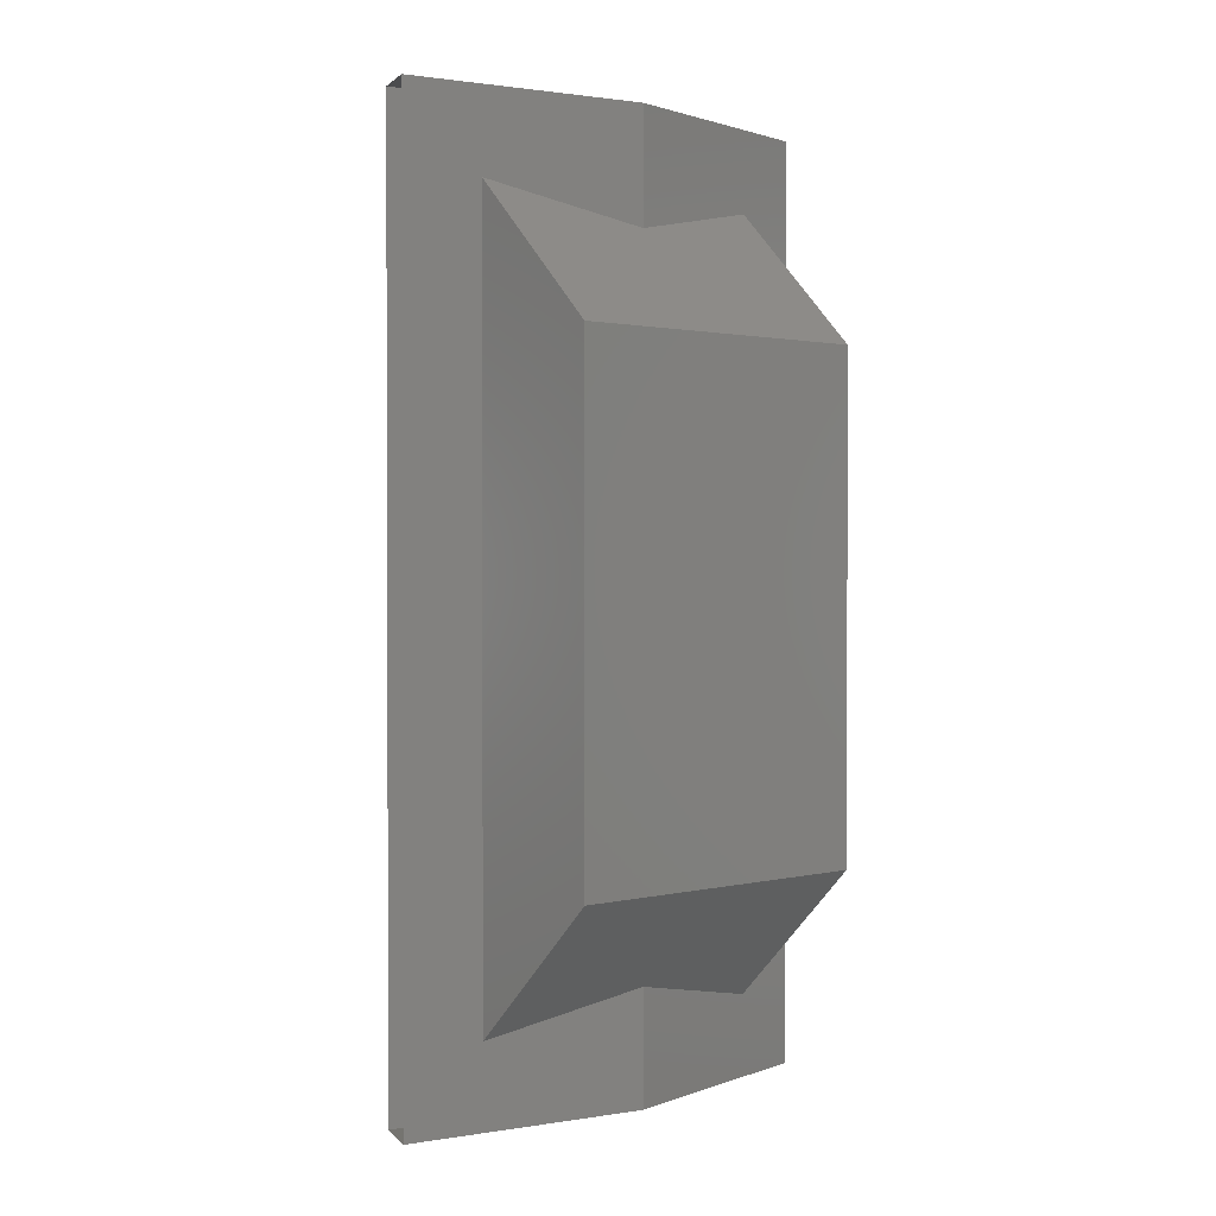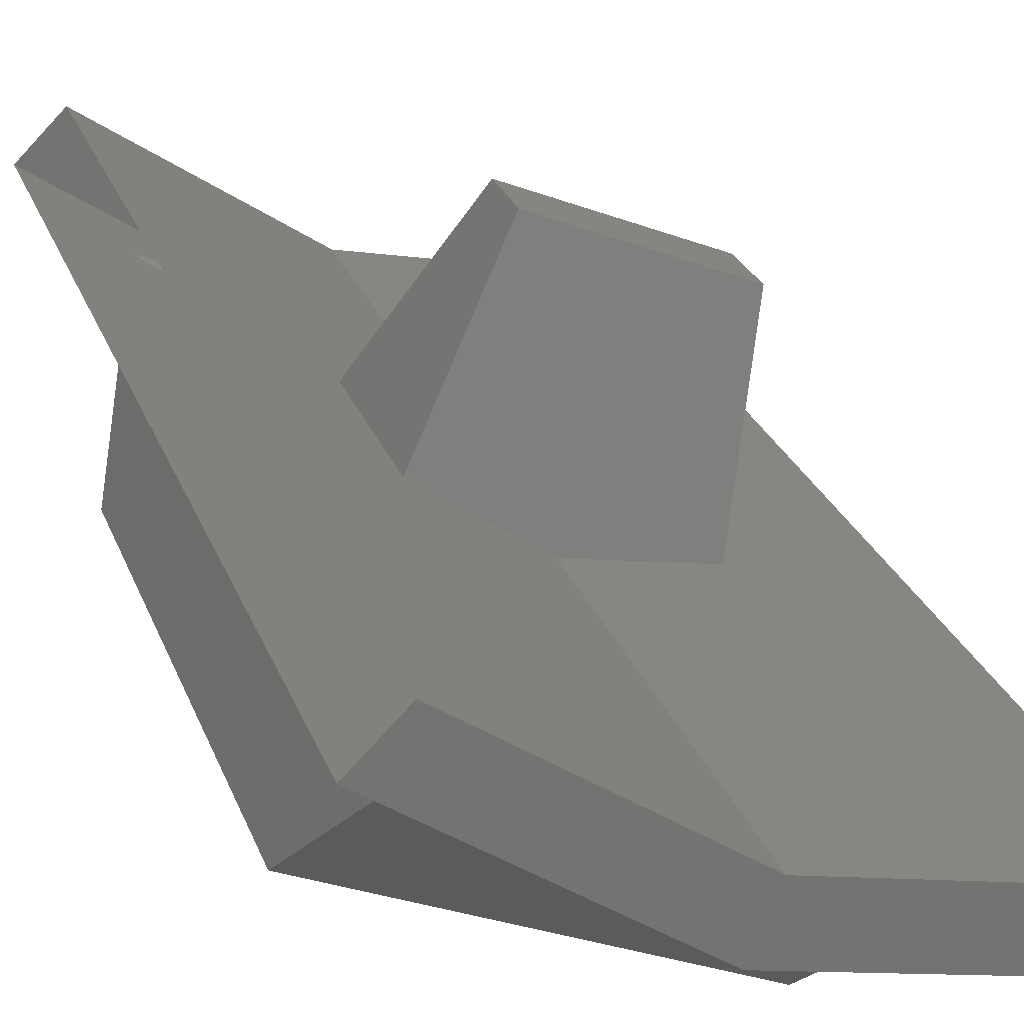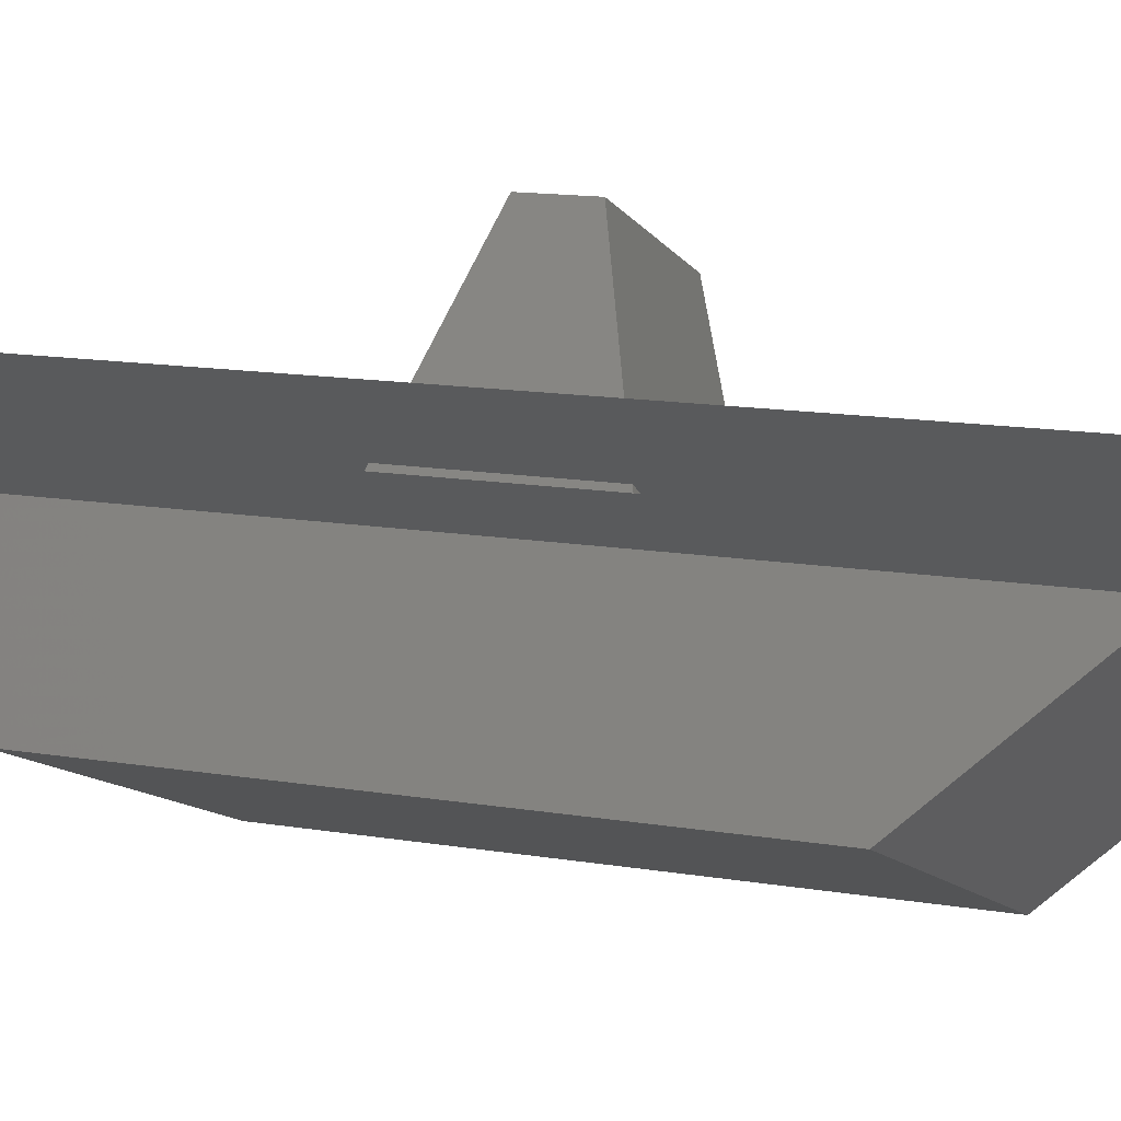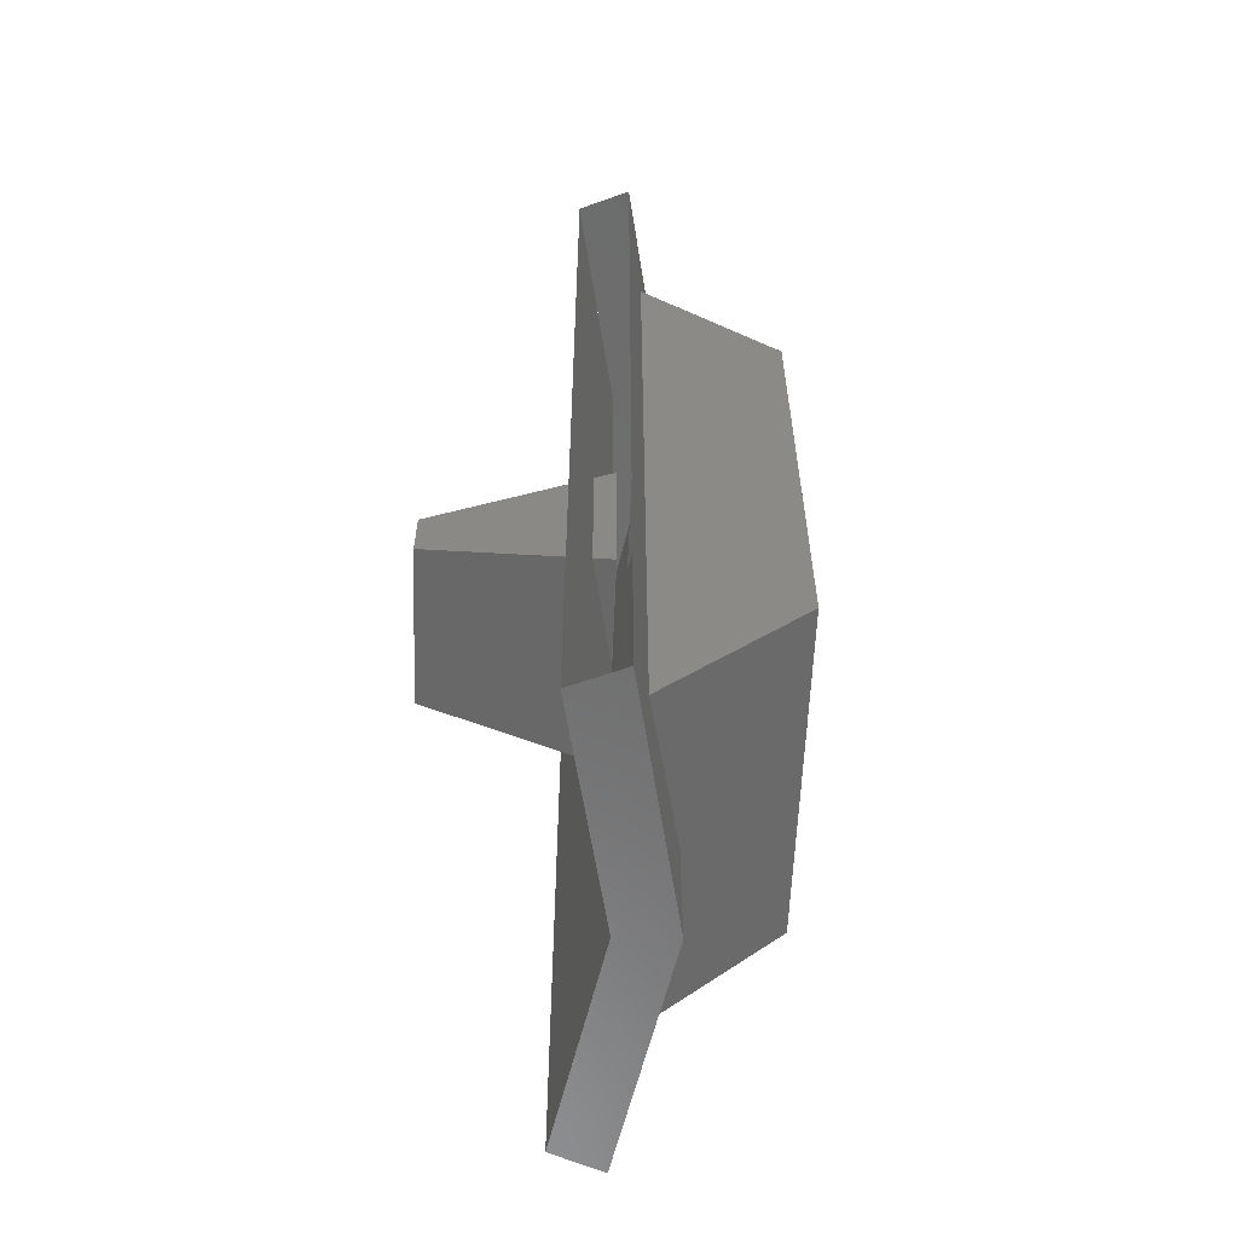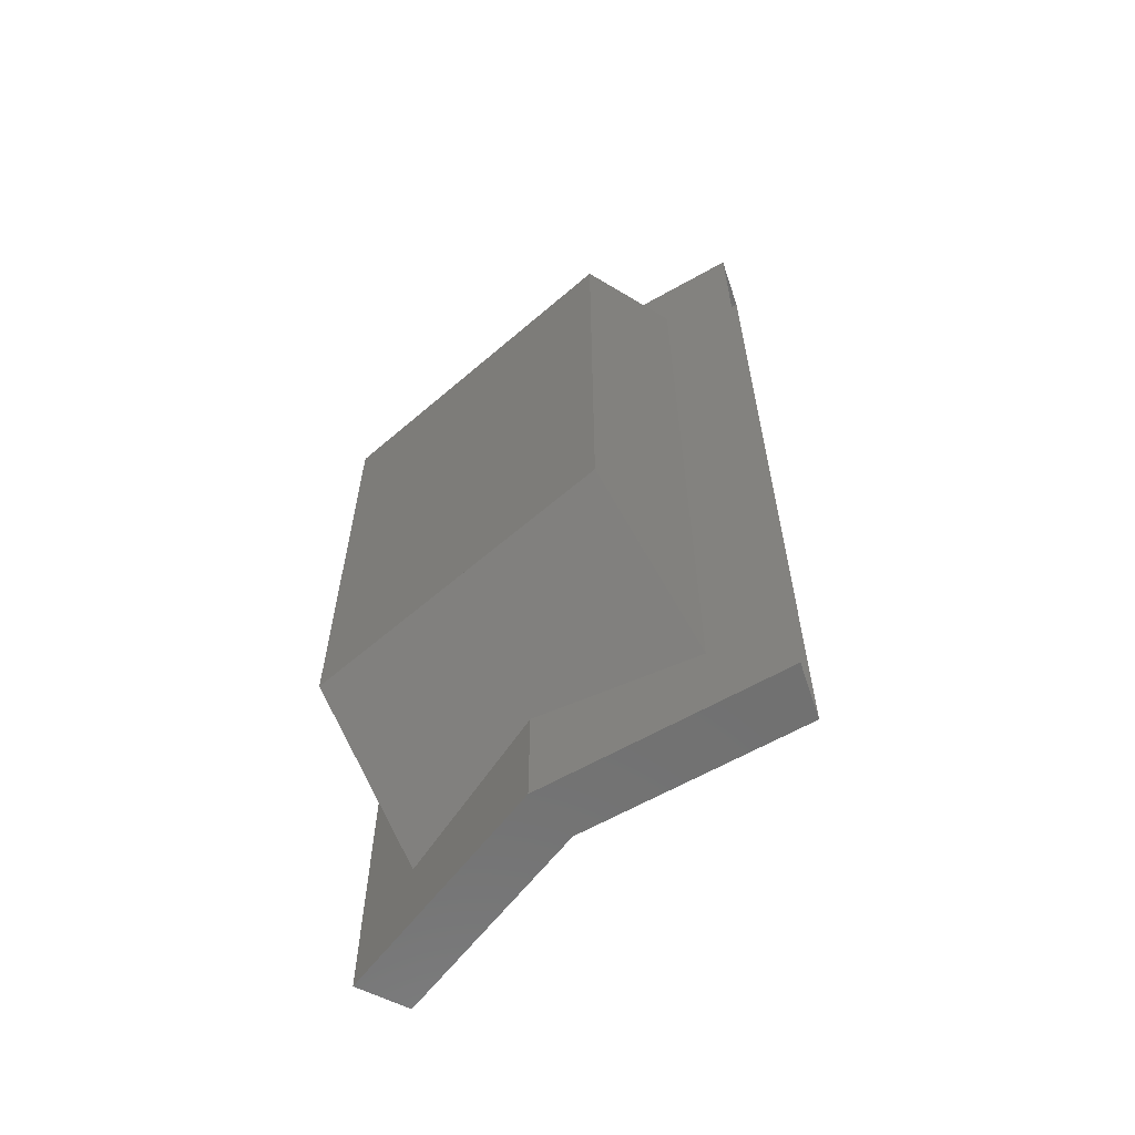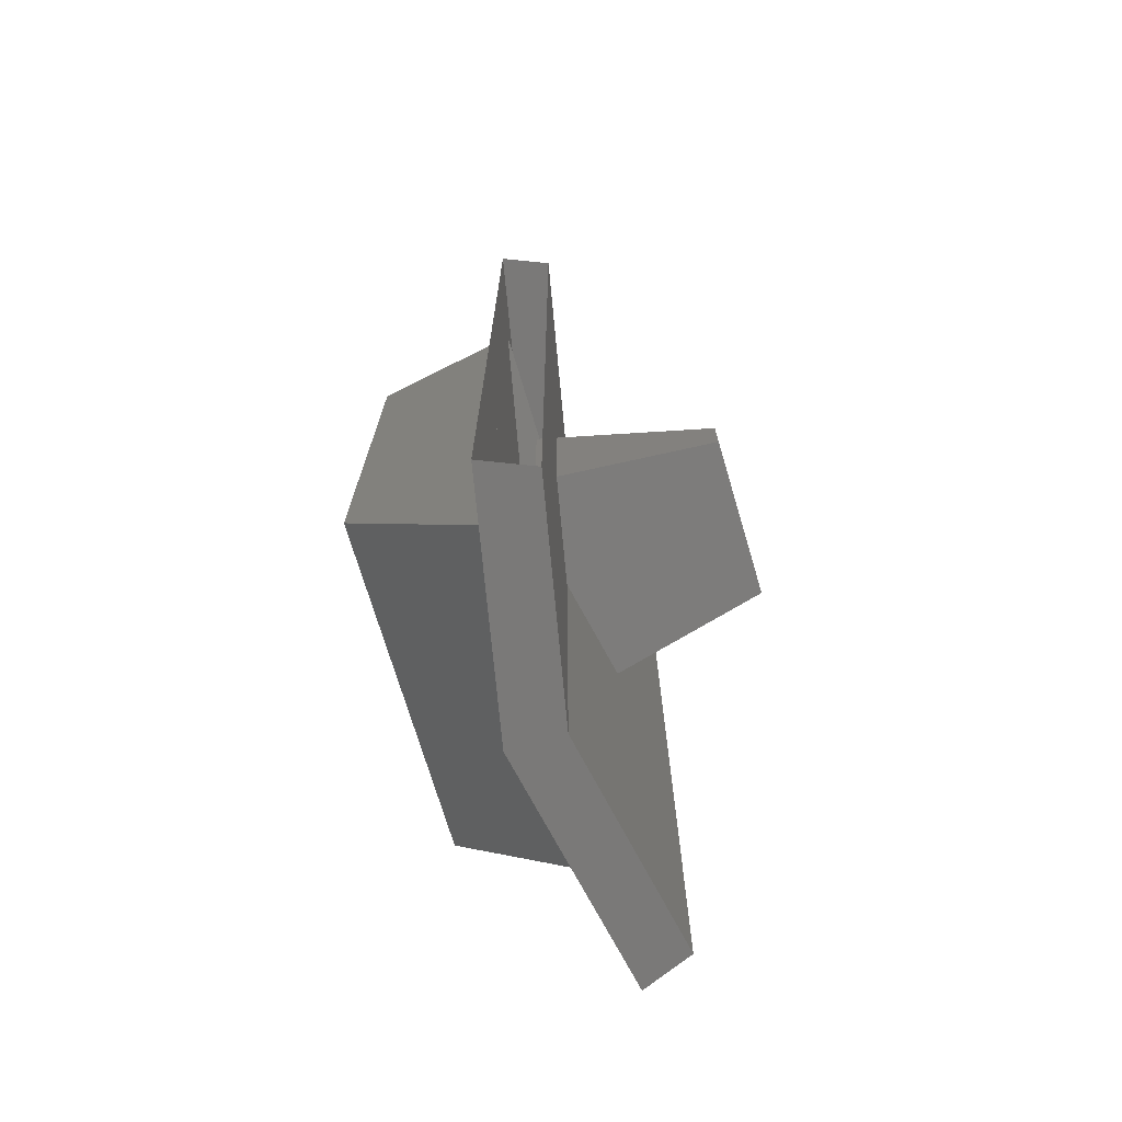
<metadata>
{"format":"stl","ext":"stl","renderer":"f3d","projection":"perspective","resolution":1024,"background":"white","views":[{"elev":1.3,"azim":-64.5,"up":"+Z"},{"elev":24.3,"azim":-16.5,"up":"+Y"},{"elev":12.9,"azim":-68.1,"up":"+Y"},{"elev":-59.1,"azim":-114.8,"up":"+Z"},{"elev":-62.5,"azim":18.6,"up":"+Z"},{"elev":-72.3,"azim":84.1,"up":"+Z"}]}
</metadata>
<code>
# stl→obj: 28 verts, 36 faces
v -0.594 -0.594 -0.68
v -0.594 -0.594 0.68
v -0.3215 -0.7761 0.68
v -0.3215 -0.7761 -0.68
v 0 -0.84 0.68
v 0 -0.84 -0.68
v 0 -0.92 -0.68
v 0 -0.92 0.68
v -0.3521 -0.85 0.68
v -0.3521 -0.85 -0.68
v -0.6505 -0.6505 0.68
v -0.6505 -0.6505 -0.68
v -0.6321 -0.8988 -0.36
v -0.6321 -0.8988 0.36
v -0.5555 -0.714 0.56
v -0.5555 -0.714 -0.56
v -0.1121 -0.8977 -0.56
v -0.1121 -0.8977 0.56
v -0.1886 -1.082 0.36
v -0.1886 -1.082 -0.36
v -0.1096 -0.5781 -0.04
v -0.1096 -0.5781 0.04
v -0.1736 -0.8373 0.12
v -0.1736 -0.8373 -0.12
v -0.3313 -0.4862 0.04
v -0.3313 -0.4862 -0.04
v -0.4693 -0.7148 -0.12
v -0.4693 -0.7148 0.12
f 1 2 3
f 1 3 4
f 4 3 5
f 4 5 6
f 7 8 9
f 7 9 10
f 10 9 11
f 10 11 12
f 8 5 3
f 8 3 9
f 9 3 2
f 9 2 11
f 10 4 6
f 10 6 7
f 12 1 4
f 12 4 10
f 13 14 15
f 13 15 16
f 17 18 19
f 17 19 20
f 21 22 23
f 21 23 24
f 25 26 27
f 25 27 28
f 26 21 24
f 26 24 27
f 22 25 28
f 22 28 23
f 14 13 20
f 14 20 19
f 14 19 18
f 14 18 15
f 20 13 16
f 20 16 17
f 22 21 26
f 22 26 25

</code>
